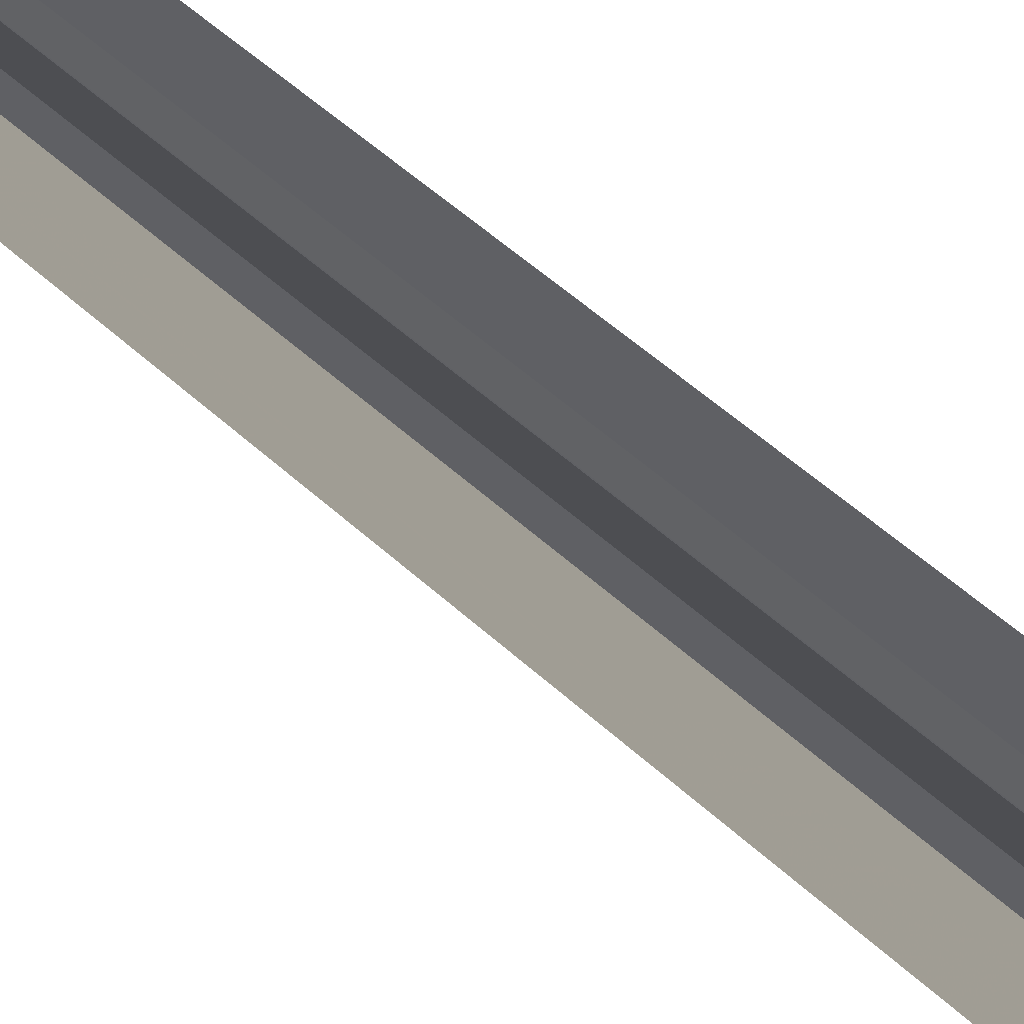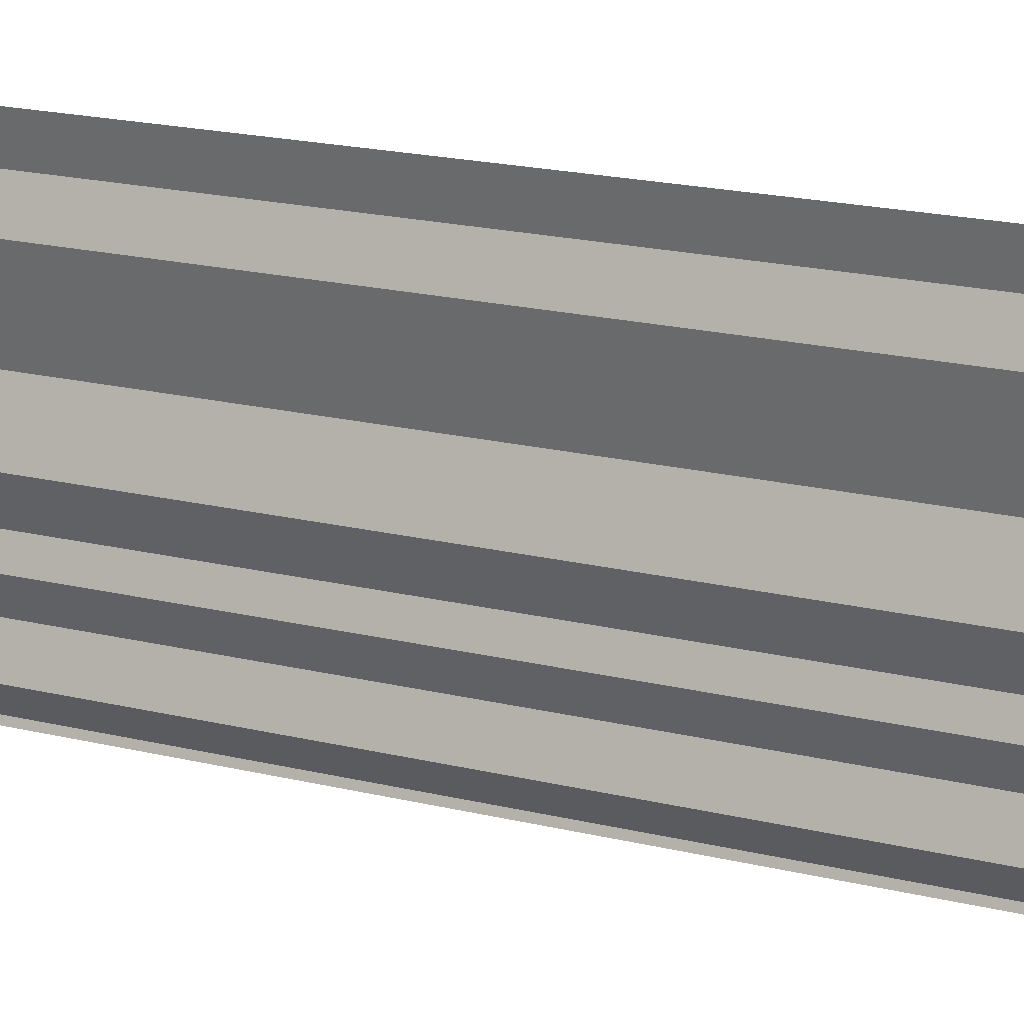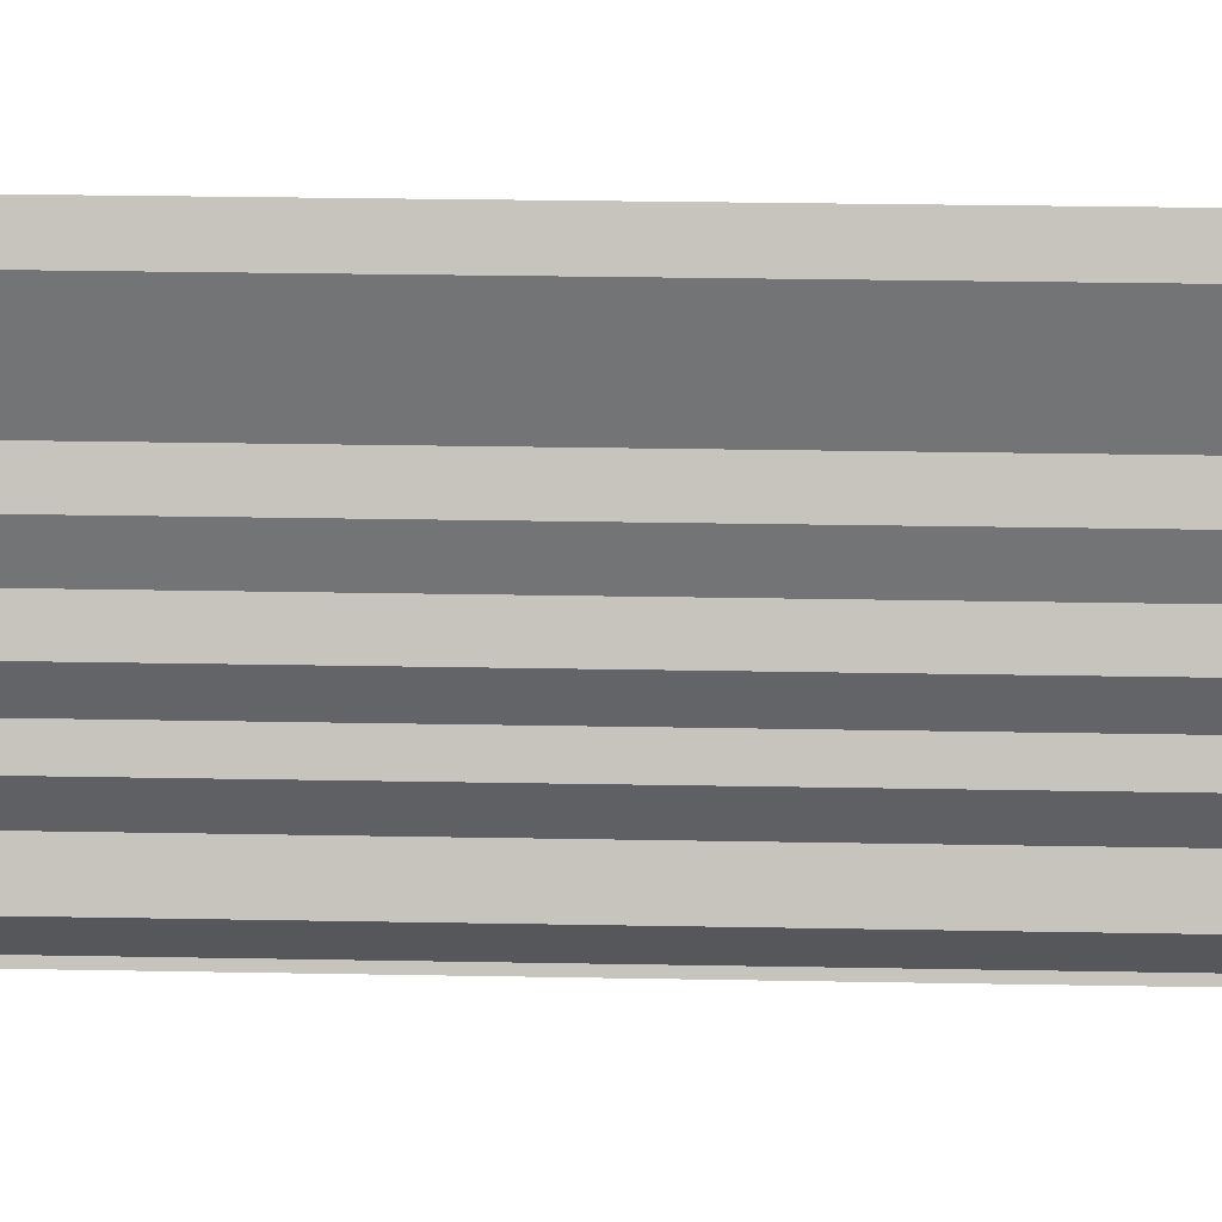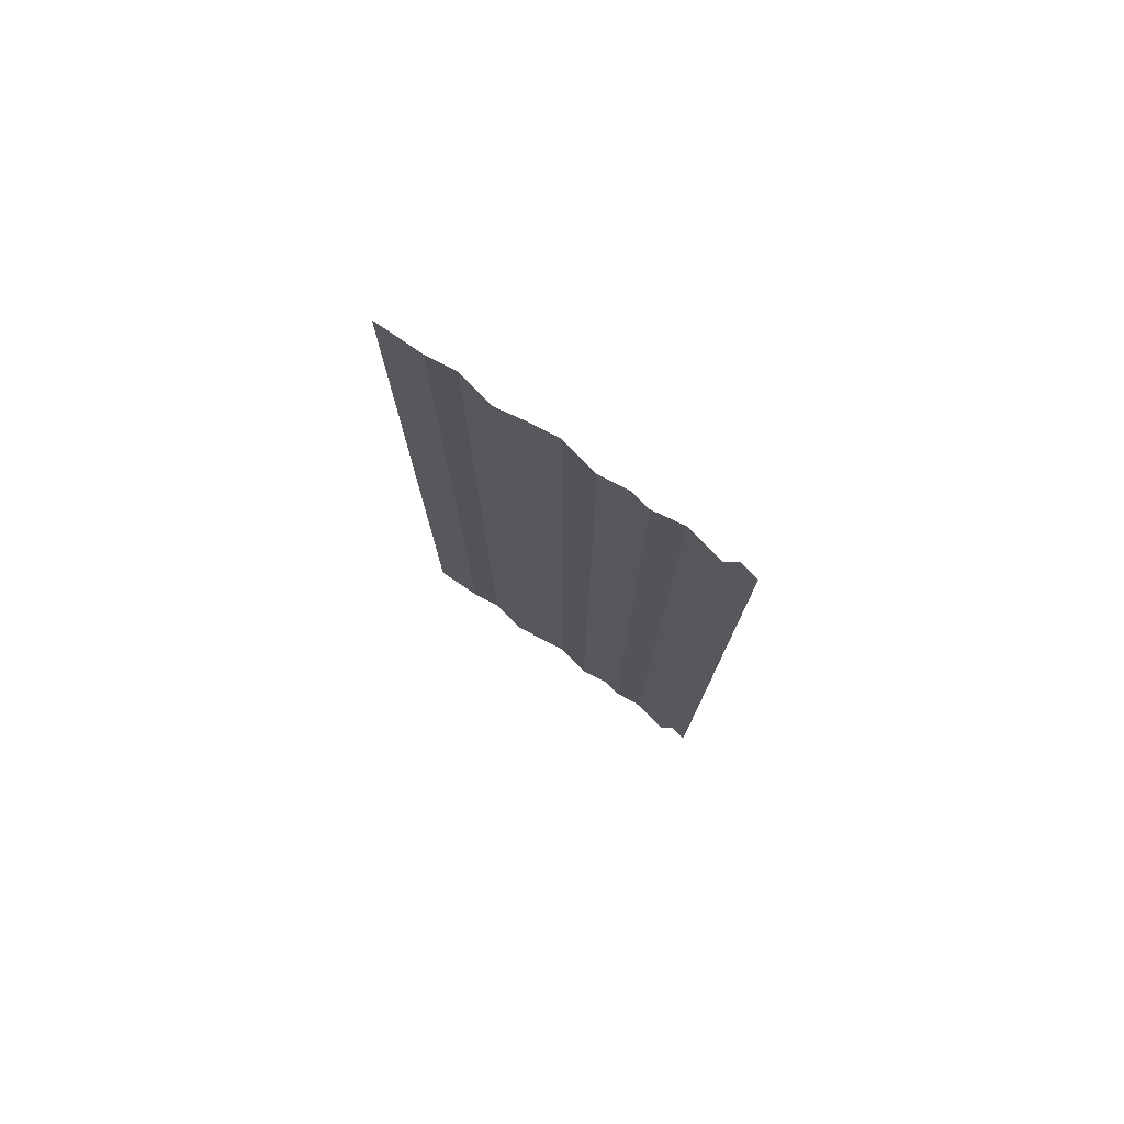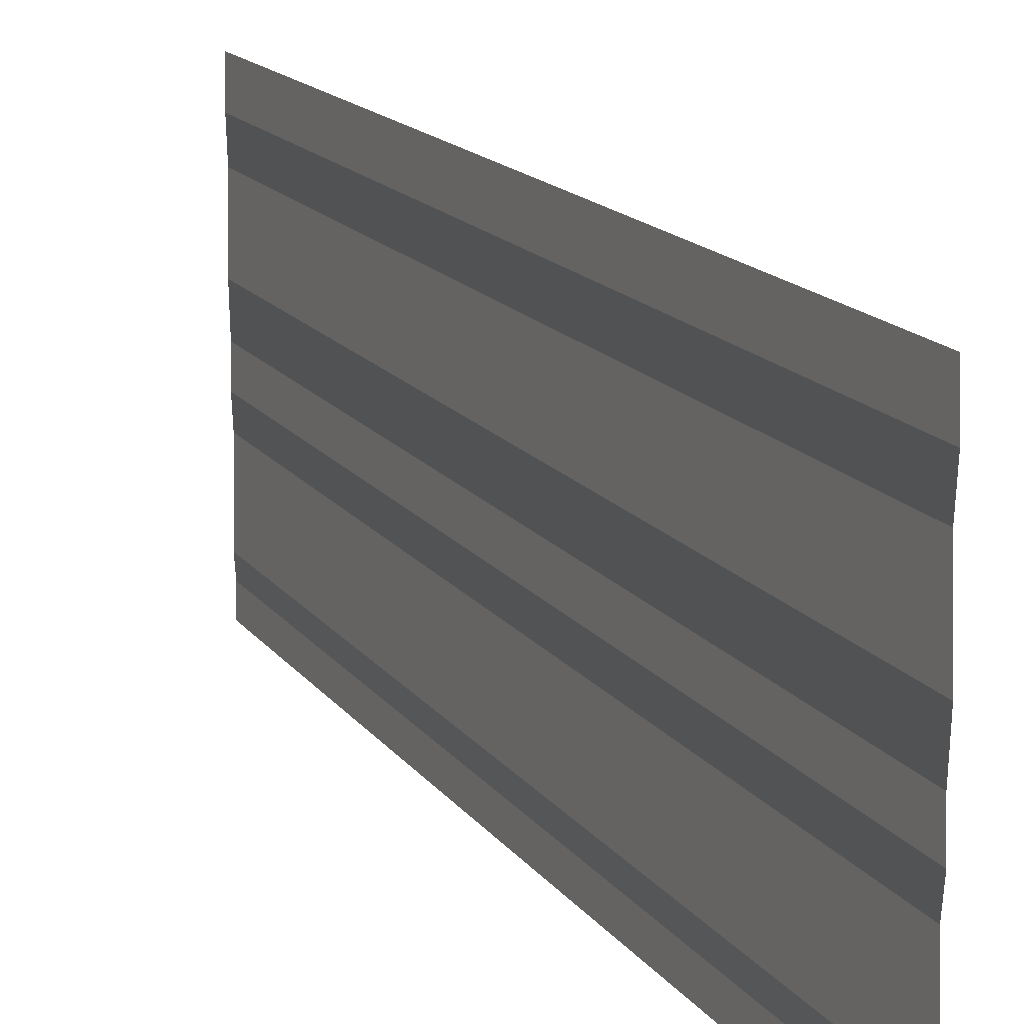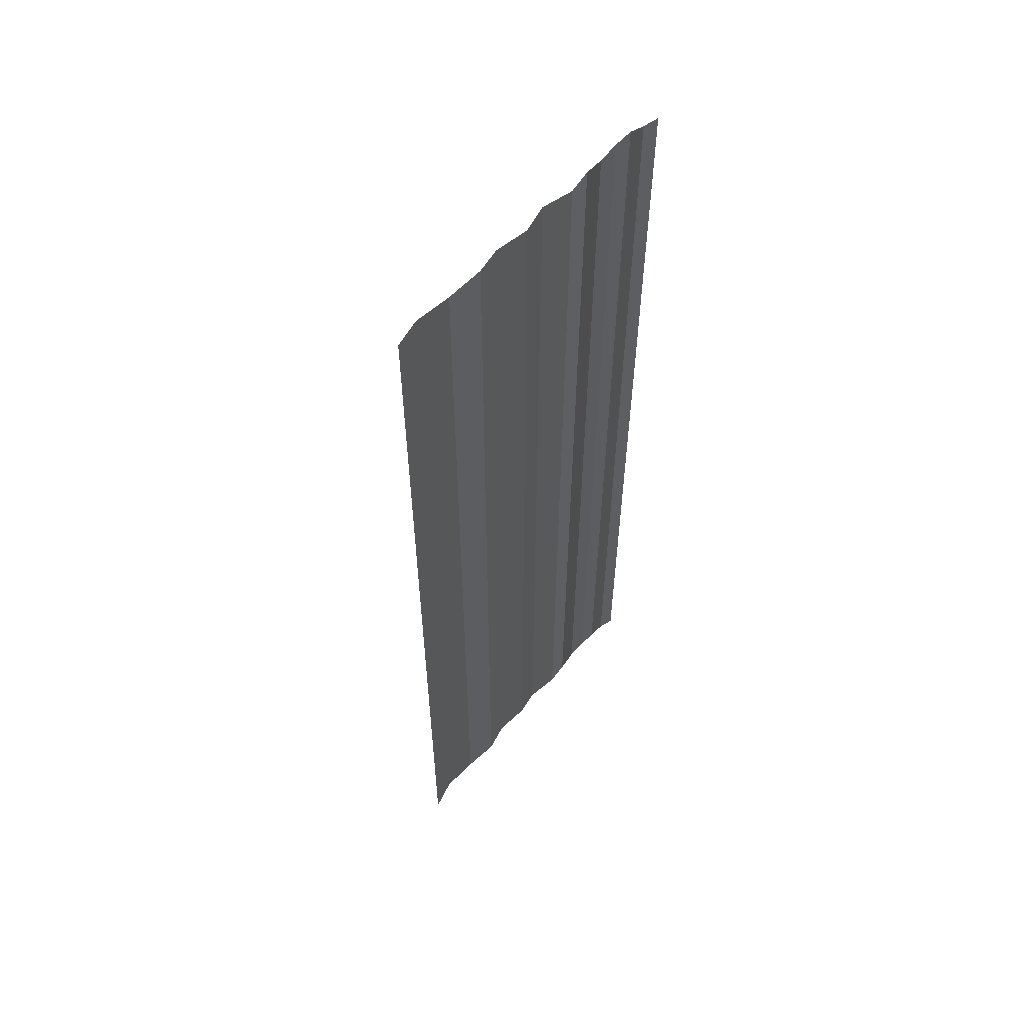
<metadata>
{"format":"obj","ext":"obj","renderer":"f3d","projection":"perspective","resolution":1024,"background":"white","views":[{"elev":58.3,"azim":-47.8,"up":"+Z"},{"elev":20.3,"azim":-66.4,"up":"+Z"},{"elev":22.6,"azim":-87.9,"up":"+Z"},{"elev":76.9,"azim":125.4,"up":"+Y"},{"elev":14.8,"azim":157.9,"up":"+Z"},{"elev":56.0,"azim":40.2,"up":"+Y"}]}
</metadata>
<code>
o 10706
v 2160 1878 6.806
v 2160 1878 6.806
v 2160 1878 6.806
v 2160 1878 6.806
v 2160 1878 6.806
v 2160 1878 6.806
v 2160 1878 6.806
v 2160 1878 6.806
v 2160 1878 6.806
v 2160 1878 6.806
v 2160 1878 6.806
v 2160 1878 6.806
v 2160 1878 6.805
v 2160 1878 6.806
v 2160 1878 6.805
v 2160 1878 6.806
v 2160 1878 6.806
v 2160 1878 6.805
v 2160 1878 6.806
v 2160 1878 6.805
v 2160 1878 6.805
v 2160 1878 6.805
v 2160 1878 6.805
v 2160 1878 6.805
v 2160 1878 6.805
v 2160 1878 6.805
v 2160 1878 6.805
v 2160 1878 6.805
v 2160 1878 6.805
v 2160 1878 6.805
v 2160 1878 6.805
v 2160 1878 6.805
v 2160 1878 6.804
v 2160 1878 6.805
v 2160 1878 6.804
v 2160 1878 6.805
v 2160 1878 6.805
v 2160 1878 6.804
v 2160 1878 6.805
v 2160 1878 6.804
v 2160 1878 6.804
v 2160 1878 6.804
v 2160 1878 6.804
v 2160 1878 6.804
v 2160 1878 6.804
v 2160 1878 6.804
v 2160 1878 6.804
v 2160 1878 6.804
v 2160 1878 6.804
v 2160 1878 6.804
v 2160 1878 6.804
v 2160 1878 6.804
v 2160 1878 6.804
v 2160 1878 6.804
v 2160 1878 6.804
v 2160 1878 6.804
v 2160 1878 6.804
v 2160 1878 6.804
v 2160 1878 6.804
v 2160 1878 6.804
v 2160 1878 6.804
v 2160 1878 6.804
v 2160 1878 6.803
v 2160 1878 6.804
v 2160 1878 6.803
v 2160 1878 6.804
v 2160 1878 6.804
v 2160 1878 6.803
v 2160 1878 6.804
v 2160 1878 6.803
v 2160 1878 6.803
v 2160 1878 6.803
v 2160 1878 6.803
v 2160 1878 6.803
v 2160 1878 6.803
v 2160 1878 6.803
v 2160 1878 6.803
v 2160 1878 6.803
v 2160 1878 6.803
v 2160 1878 6.803
v 2160 1878 6.803
v 2160 1878 6.803
v 2160 1878 6.803
v 2160 1878 6.803
v 2160 1878 6.803
v 2160 1878 6.803
v 2160 1878 6.803
v 2160 1878 6.803
v 2160 1878 6.803
v 2160 1878 6.803
v 2160 1878 6.803
v 2160 1878 6.803
v 2160 1878 6.803
v 2160 1878 6.803
v 2160 1878 6.803
v 2160 1878 6.803
v 2160 1878 6.803
v 2160 1878 6.803
v 2160 1878 6.802
v 2160 1878 6.803
v 2160 1878 6.802
v 2160 1878 6.803
v 2160 1878 6.803
v 2160 1878 6.802
v 2160 1878 6.803
v 2160 1878 6.802
v 2160 1878 6.802
v 2160 1878 6.802
v 2160 1878 6.802
v 2160 1878 6.802
v 2160 1878 6.802
v 2160 1878 6.802
v 2160 1878 6.802
v 2160 1878 6.802
v 2160 1878 6.802
v 2160 1878 6.802
v 2160 1878 6.802
v 2160 1878 6.802
v 2160 1878 6.802
v 2160 1878 6.802
v 2160 1878 6.802
v 2160 1878 6.802
v 2160 1878 6.802
v 2160 1878 6.802
f 1 2 3
f 3 4 5
f 6 7 8
f 8 9 10
f 11 12 13
f 13 14 15
f 16 17 18
f 18 19 20
f 21 22 23
f 23 24 25
f 26 27 28
f 28 29 30
f 31 32 33
f 33 34 35
f 36 37 38
f 38 39 40
f 41 42 43
f 43 44 45
f 46 47 48
f 48 49 50
f 51 52 53
f 53 54 55
f 56 57 58
f 58 59 60
f 61 62 63
f 63 64 65
f 66 67 68
f 68 69 70
f 71 72 73
f 73 74 75
f 76 77 78
f 78 79 80
f 81 82 83
f 84 82 83
f 85 86 83
f 84 87 88
f 88 89 90
f 91 82 92
f 91 93 94
f 94 95 96
f 97 98 99
f 99 100 101
f 102 103 104
f 104 105 106
f 107 108 109
f 109 110 111
f 112 113 114
f 114 115 116
f 117 118 119
f 120 118 119
f 121 118 122
f 123 124 119

</code>
